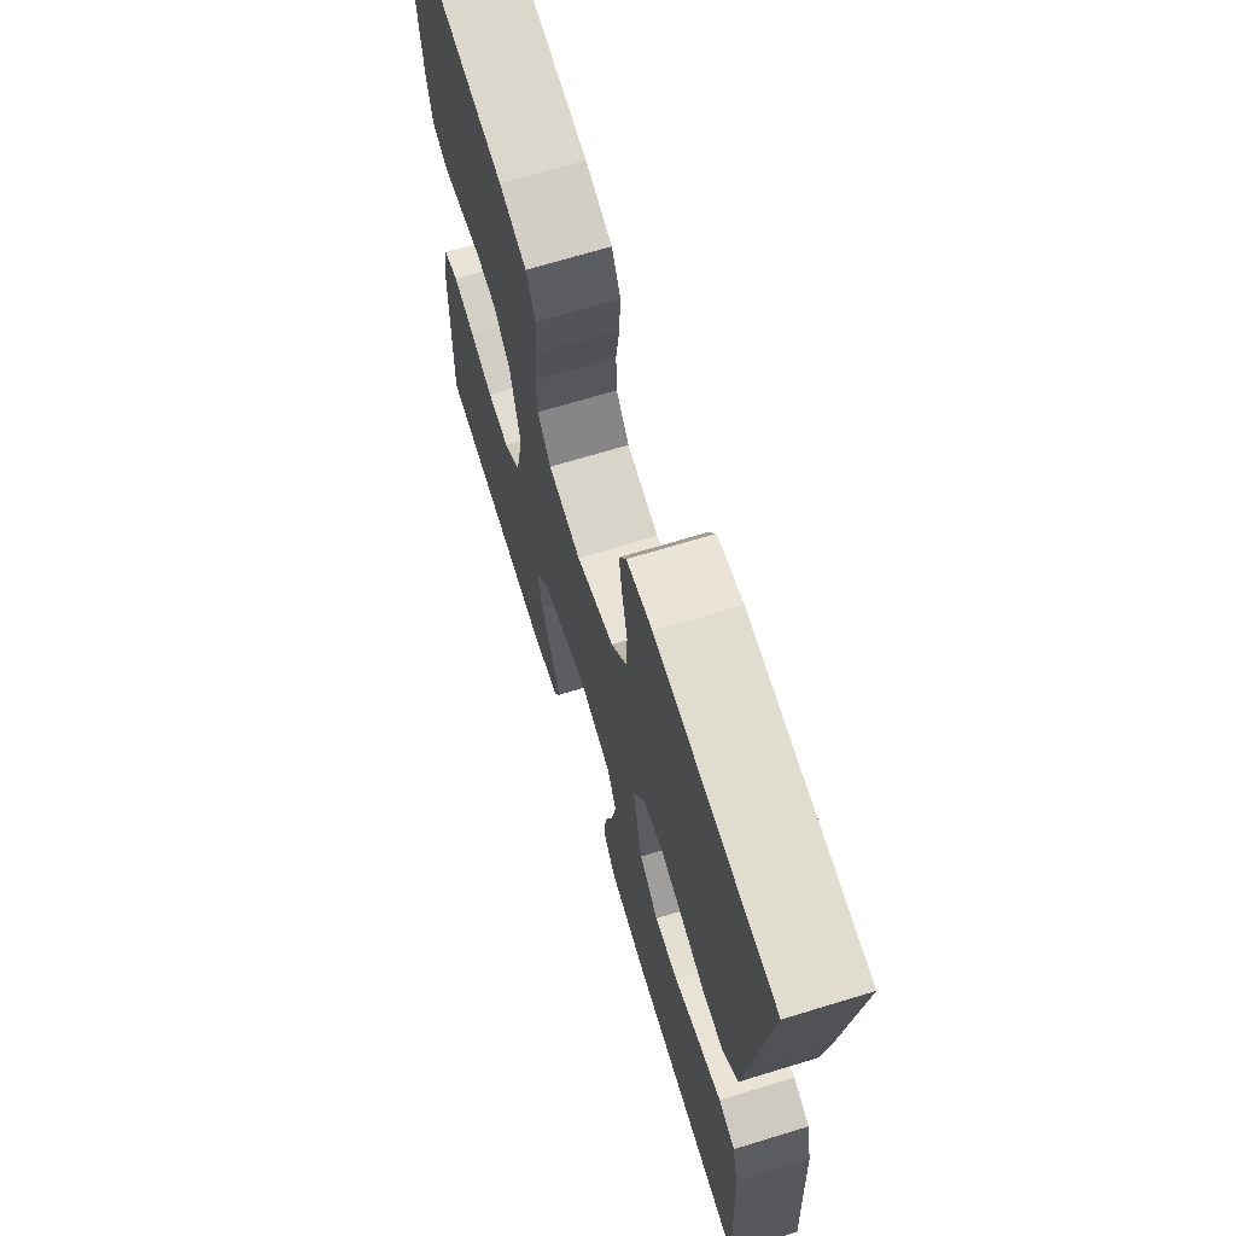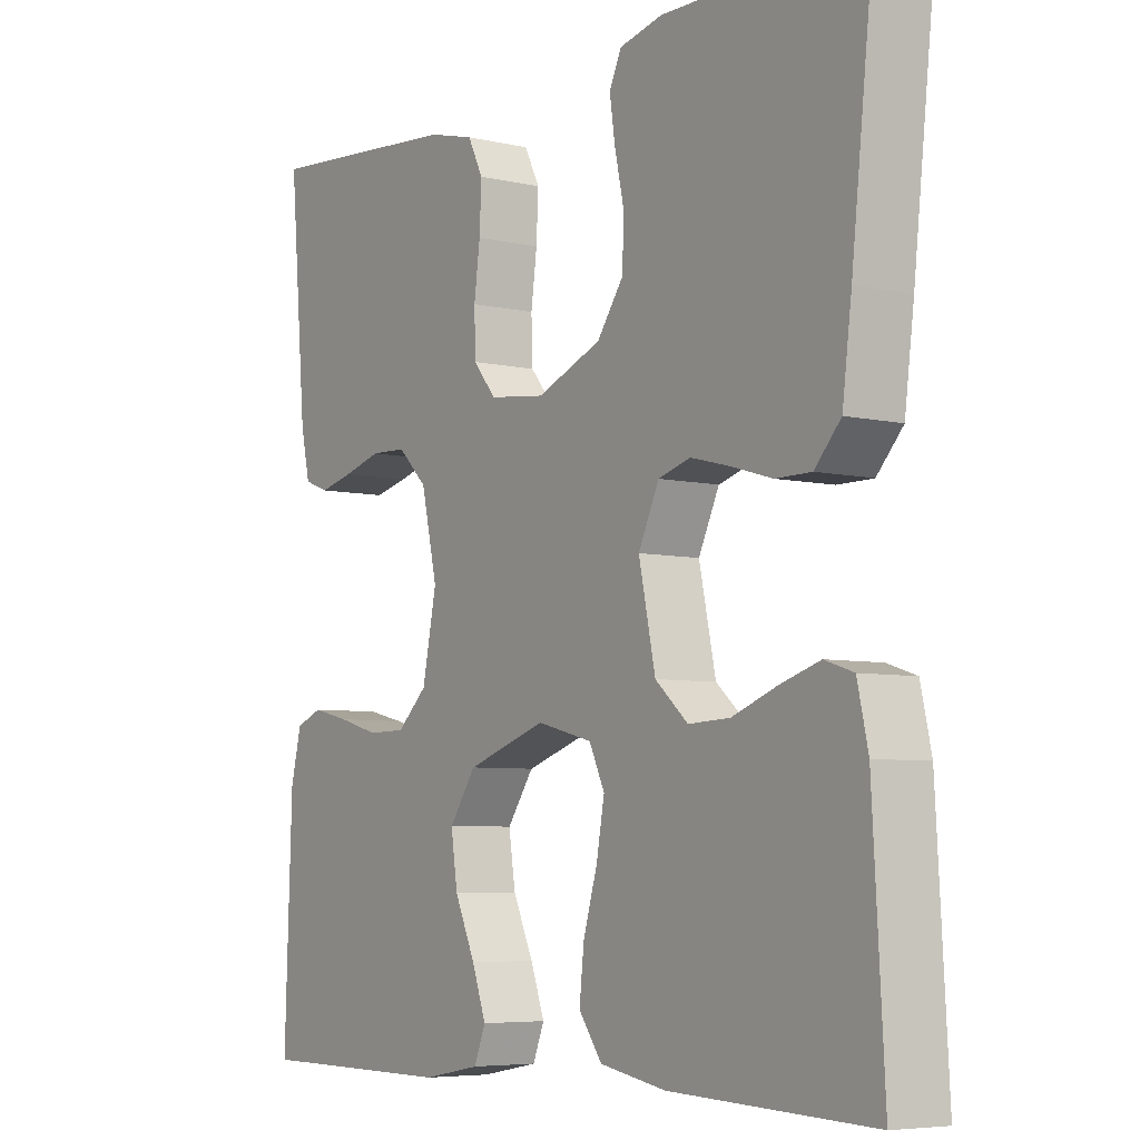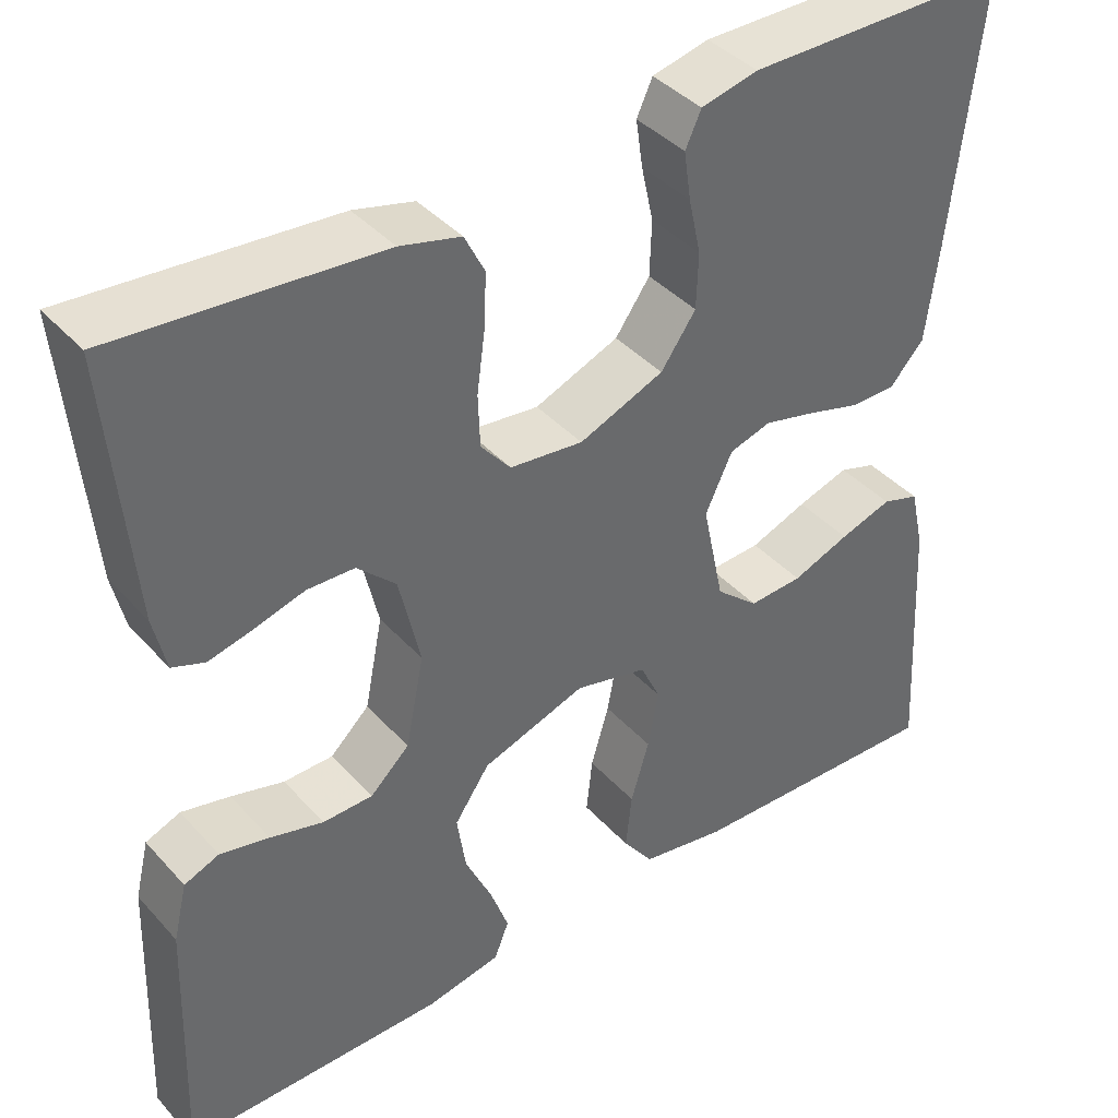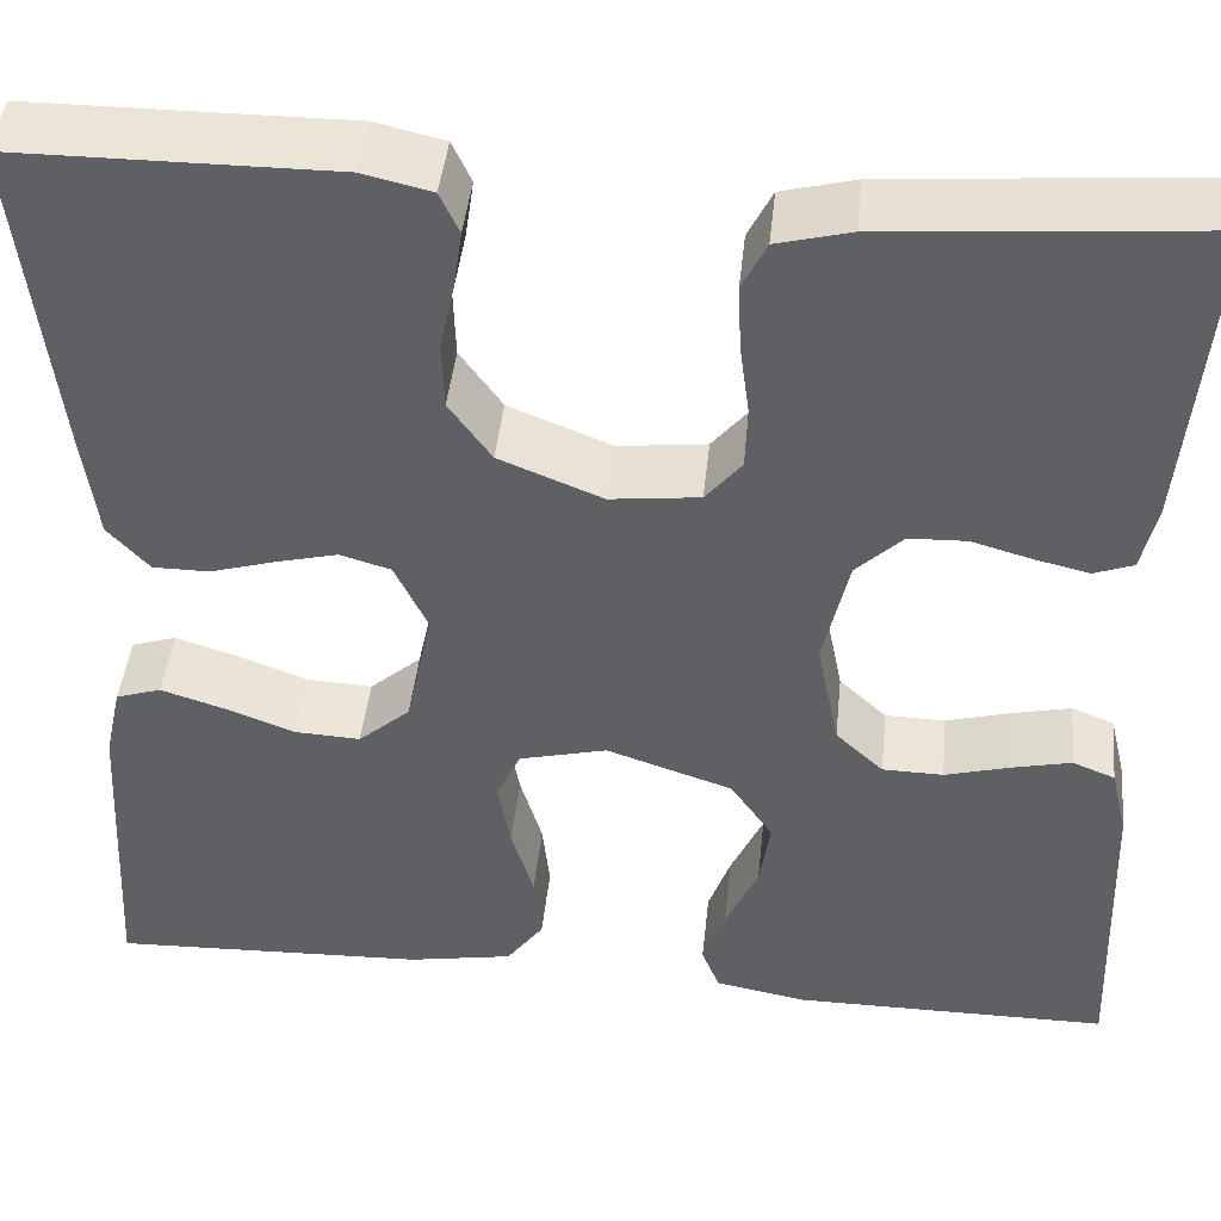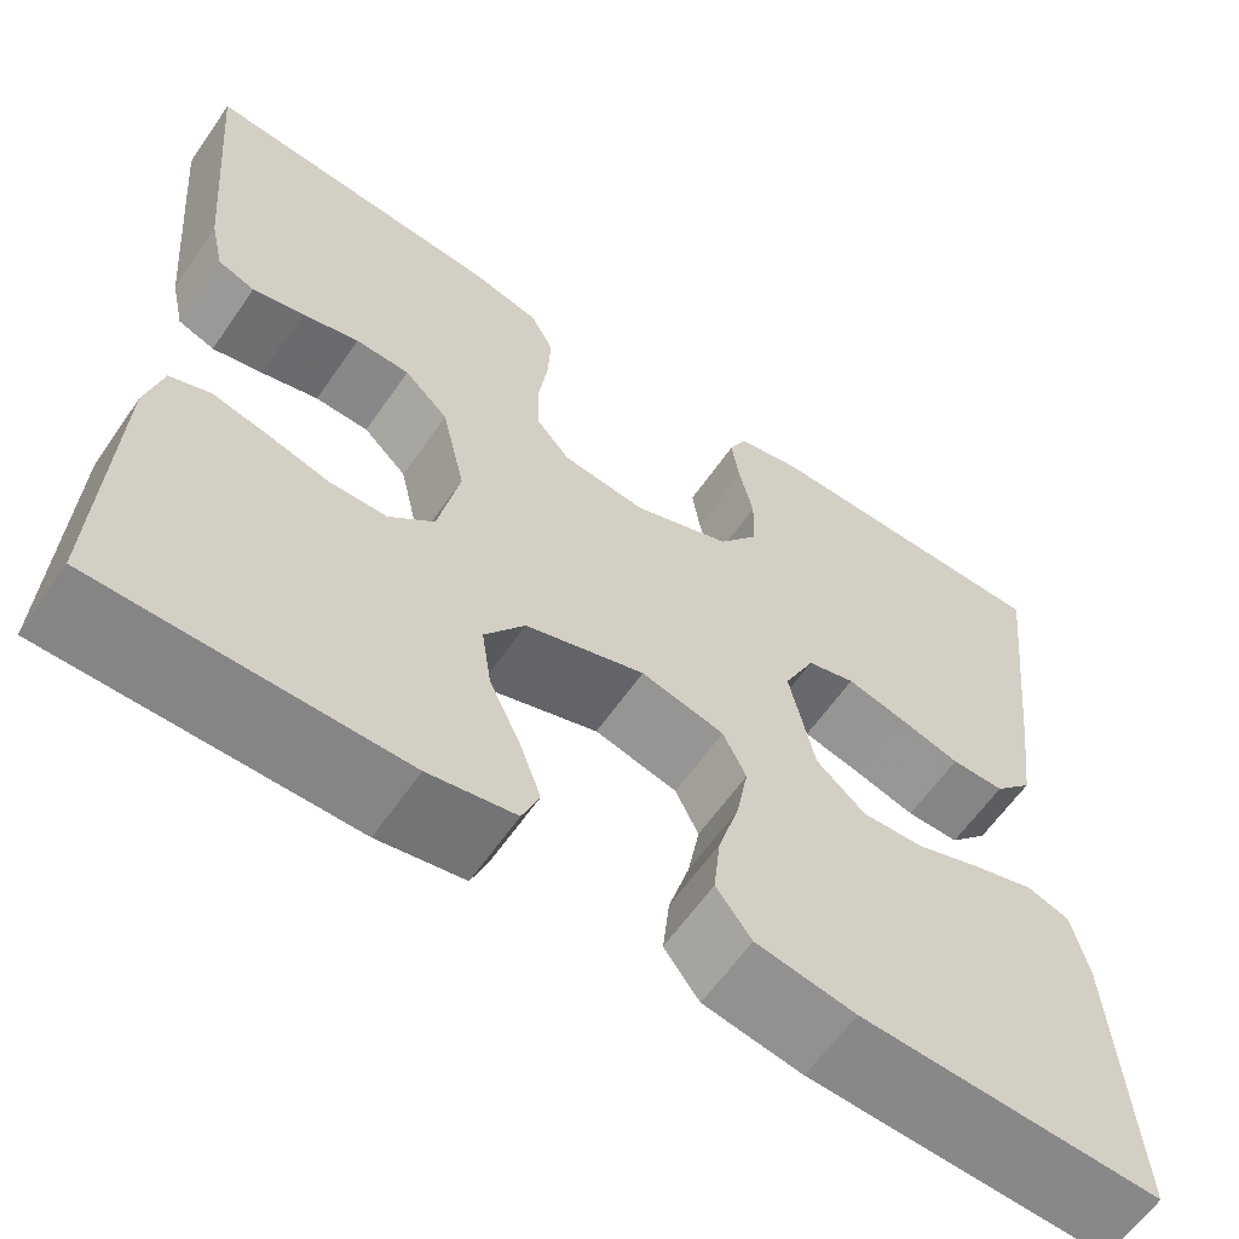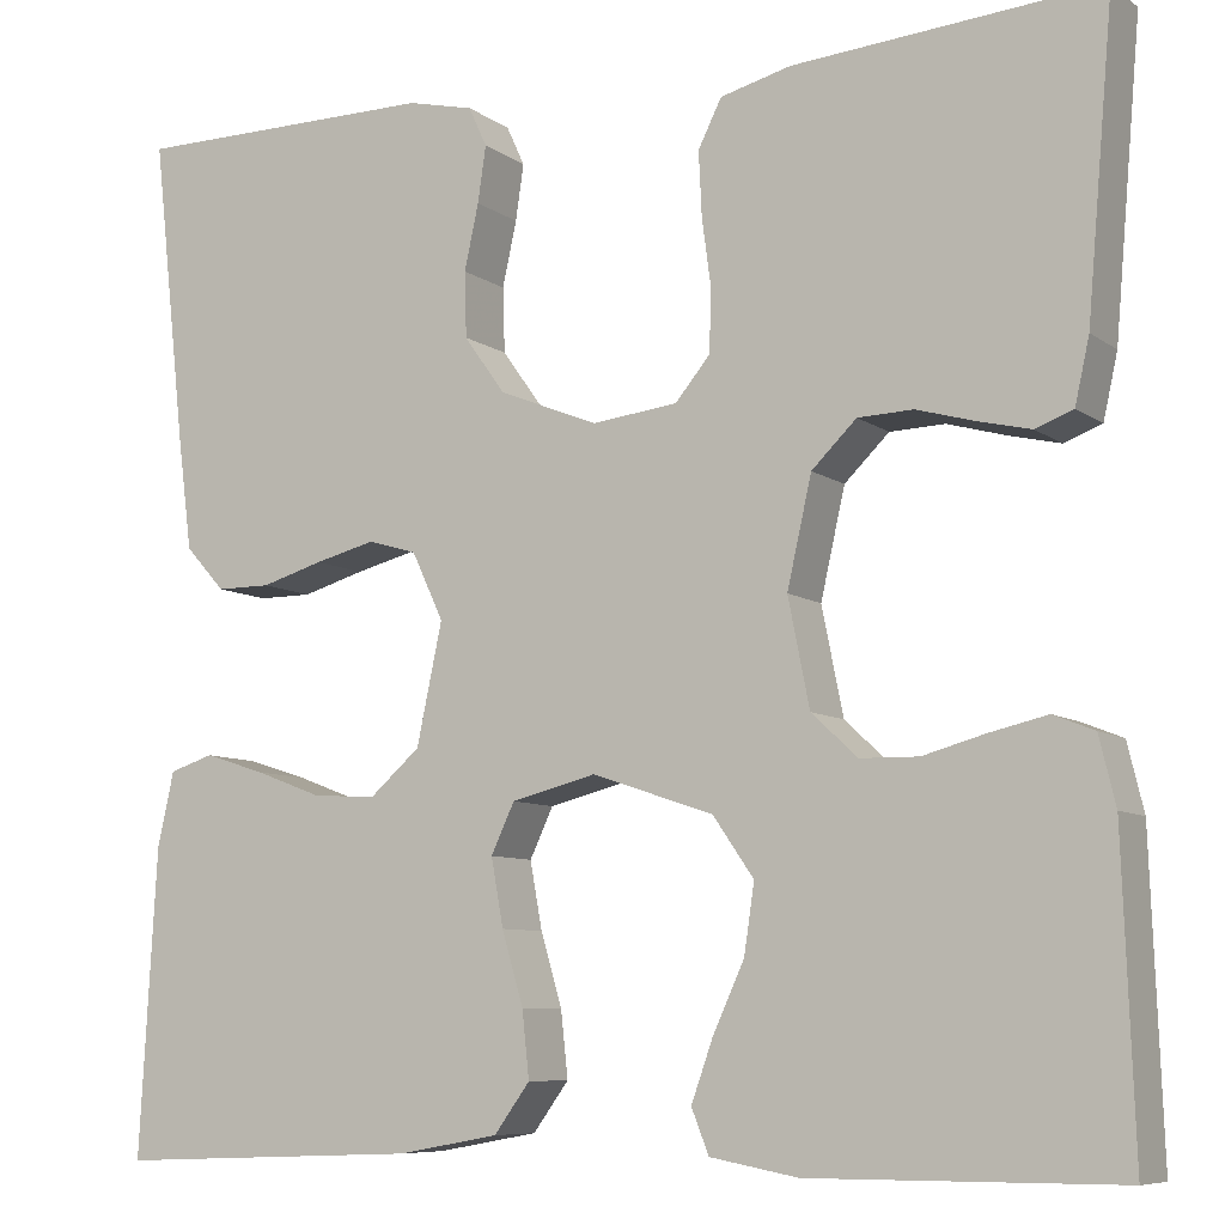
<metadata>
{"format":"obj","ext":"obj","renderer":"f3d","projection":"perspective","resolution":1024,"background":"white","views":[{"elev":69.1,"azim":73.0,"up":"+Z"},{"elev":-6.0,"azim":55.2,"up":"+Z"},{"elev":40.4,"azim":-37.6,"up":"+Z"},{"elev":44.5,"azim":-174.0,"up":"+Z"},{"elev":-61.8,"azim":-34.7,"up":"+Z"},{"elev":-8.0,"azim":-151.2,"up":"+Z"}]}
</metadata>
<code>
v 0.5 0.07 -0.5
v 0.2 0.07 -0.488
v 0.101 0.07 -0.47
v 0.066 0.07 -0.422
v 0.073 0.07 -0.357
v 0.094 0.07 -0.286
v 0.106 0.07 -0.22
v 0.083 0.07 -0.171
v 0 0.07 -0.15
v -0.119 0.07 -0.19
v -0.159 0.07 -0.248
v -0.149 0.07 -0.315
v -0.118 0.07 -0.383
v -0.097 0.07 -0.442
v -0.114 0.07 -0.485
v -0.2 0.07 -0.501
v -0.5 0.07 -0.5
v -0.489 0.07 -0.2
v -0.473 0.07 -0.134
v -0.433 0.07 -0.118
v -0.377 0.07 -0.131
v -0.316 0.07 -0.148
v -0.259 0.07 -0.147
v -0.214 0.07 -0.105
v -0.193 0.07 0
v -0.217 0.07 0.106
v -0.261 0.07 0.149
v -0.315 0.07 0.151
v -0.372 0.07 0.135
v -0.423 0.07 0.123
v -0.46 0.07 0.137
v -0.474 0.07 0.2
v -0.5 0.07 0.5
v -0.2 0.07 0.475
v -0.131 0.07 0.457
v -0.108 0.07 0.411
v -0.111 0.07 0.348
v -0.12 0.07 0.281
v -0.118 0.07 0.221
v -0.084 0.07 0.18
v 0 0.07 0.17
v 0.097 0.07 0.209
v 0.137 0.07 0.265
v 0.139 0.07 0.329
v 0.125 0.07 0.393
v 0.117 0.07 0.448
v 0.135 0.07 0.487
v 0.2 0.07 0.502
v 0.5 0.07 0.5
v 0.467 0.07 0.2
v 0.453 0.07 0.09
v 0.414 0.07 0.047
v 0.361 0.07 0.047
v 0.3 0.07 0.065
v 0.241 0.07 0.08
v 0.193 0.07 0.066
v 0.162 0.07 0
v 0.187 0.07 -0.118
v 0.236 0.07 -0.161
v 0.298 0.07 -0.158
v 0.364 0.07 -0.133
v 0.424 0.07 -0.114
v 0.467 0.07 -0.128
v 0.483 0.07 -0.2
v 0.5 0 -0.5
v 0.2 0 -0.488
v 0.101 0 -0.47
v 0.066 0 -0.422
v 0.073 0 -0.357
v 0.094 0 -0.286
v 0.106 0 -0.22
v 0.083 0 -0.171
v 0 0 -0.15
v -0.119 0 -0.19
v -0.159 0 -0.248
v -0.149 0 -0.315
v -0.118 0 -0.383
v -0.097 0 -0.442
v -0.114 0 -0.485
v -0.2 0 -0.501
v -0.5 0 -0.5
v -0.489 0 -0.2
v -0.473 0 -0.134
v -0.433 0 -0.118
v -0.377 0 -0.131
v -0.316 0 -0.148
v -0.259 0 -0.147
v -0.214 0 -0.105
v -0.193 0 0
v -0.217 0 0.106
v -0.261 0 0.149
v -0.315 0 0.151
v -0.372 0 0.135
v -0.423 0 0.123
v -0.46 0 0.137
v -0.474 0 0.2
v -0.5 0 0.5
v -0.2 0 0.475
v -0.131 0 0.457
v -0.108 0 0.411
v -0.111 0 0.348
v -0.12 0 0.281
v -0.118 0 0.221
v -0.084 0 0.18
v 0 0 0.17
v 0.097 0 0.209
v 0.137 0 0.265
v 0.139 0 0.329
v 0.125 0 0.393
v 0.117 0 0.448
v 0.135 0 0.487
v 0.2 0 0.502
v 0.5 0 0.5
v 0.467 0 0.2
v 0.453 0 0.09
v 0.414 0 0.047
v 0.361 0 0.047
v 0.3 0 0.065
v 0.241 0 0.08
v 0.193 0 0.066
v 0.162 0 0
v 0.187 0 -0.118
v 0.236 0 -0.161
v 0.298 0 -0.158
v 0.364 0 -0.133
v 0.424 0 -0.114
v 0.467 0 -0.128
v 0.483 0 -0.2
f 4 5 6
f 3 4 6
f 2 3 6
f 1 2 6
f 64 1 6
f 63 64 6
f 62 63 6
f 61 62 6
f 60 61 6
f 59 60 6 7
f 58 59 7 8
f 57 58 8 9
f 56 57 9 10
f 52 53 54
f 51 52 54
f 50 51 54
f 49 50 54
f 48 49 54
f 47 48 54
f 46 47 54
f 45 46 54
f 44 45 54
f 43 44 54 55
f 42 43 55 56
f 36 37 38
f 35 36 38
f 34 35 38
f 33 34 38
f 32 33 38
f 31 32 38
f 30 31 38
f 29 30 38
f 28 29 38
f 27 28 38 39
f 26 27 39 40
f 20 21 22
f 19 20 22
f 18 19 22
f 17 18 22
f 16 17 22
f 15 16 22
f 14 15 22
f 13 14 22
f 12 13 22
f 11 12 22 23
f 10 11 23 24
f 10 24 25
f 56 10 25
f 42 56 25
f 41 42 25
f 25 26 40 41
f 70 69 68
f 70 68 67
f 70 67 66
f 70 66 65
f 70 65 128
f 70 128 127
f 70 127 126
f 70 126 125
f 70 125 124
f 71 70 124 123
f 72 71 123 122
f 73 72 122 121
f 74 73 121 120
f 118 117 116
f 118 116 115
f 118 115 114
f 118 114 113
f 118 113 112
f 118 112 111
f 118 111 110
f 118 110 109
f 118 109 108
f 119 118 108 107
f 120 119 107 106
f 102 101 100
f 102 100 99
f 102 99 98
f 102 98 97
f 102 97 96
f 102 96 95
f 102 95 94
f 102 94 93
f 102 93 92
f 103 102 92 91
f 104 103 91 90
f 86 85 84
f 86 84 83
f 86 83 82
f 86 82 81
f 86 81 80
f 86 80 79
f 86 79 78
f 86 78 77
f 86 77 76
f 87 86 76 75
f 88 87 75 74
f 89 88 74
f 89 74 120
f 89 120 106
f 89 106 105
f 105 104 90 89
f 1 65 66 2
f 2 66 67 3
f 3 67 68 4
f 4 68 69 5
f 5 69 70 6
f 6 70 71 7
f 7 71 72 8
f 8 72 73 9
f 9 73 74 10
f 10 74 75 11
f 11 75 76 12
f 12 76 77 13
f 13 77 78 14
f 14 78 79 15
f 15 79 80 16
f 16 80 81 17
f 17 81 82 18
f 18 82 83 19
f 19 83 84 20
f 20 84 85 21
f 21 85 86 22
f 22 86 87 23
f 23 87 88 24
f 24 88 89 25
f 25 89 90 26
f 26 90 91 27
f 27 91 92 28
f 28 92 93 29
f 29 93 94 30
f 30 94 95 31
f 31 95 96 32
f 32 96 97 33
f 33 97 98 34
f 34 98 99 35
f 35 99 100 36
f 36 100 101 37
f 37 101 102 38
f 38 102 103 39
f 39 103 104 40
f 40 104 105 41
f 41 105 106 42
f 42 106 107 43
f 43 107 108 44
f 44 108 109 45
f 45 109 110 46
f 46 110 111 47
f 47 111 112 48
f 48 112 113 49
f 49 113 114 50
f 50 114 115 51
f 51 115 116 52
f 52 116 117 53
f 53 117 118 54
f 54 118 119 55
f 55 119 120 56
f 56 120 121 57
f 57 121 122 58
f 58 122 123 59
f 59 123 124 60
f 60 124 125 61
f 61 125 126 62
f 62 126 127 63
f 63 127 128 64
f 64 128 65 1

</code>
